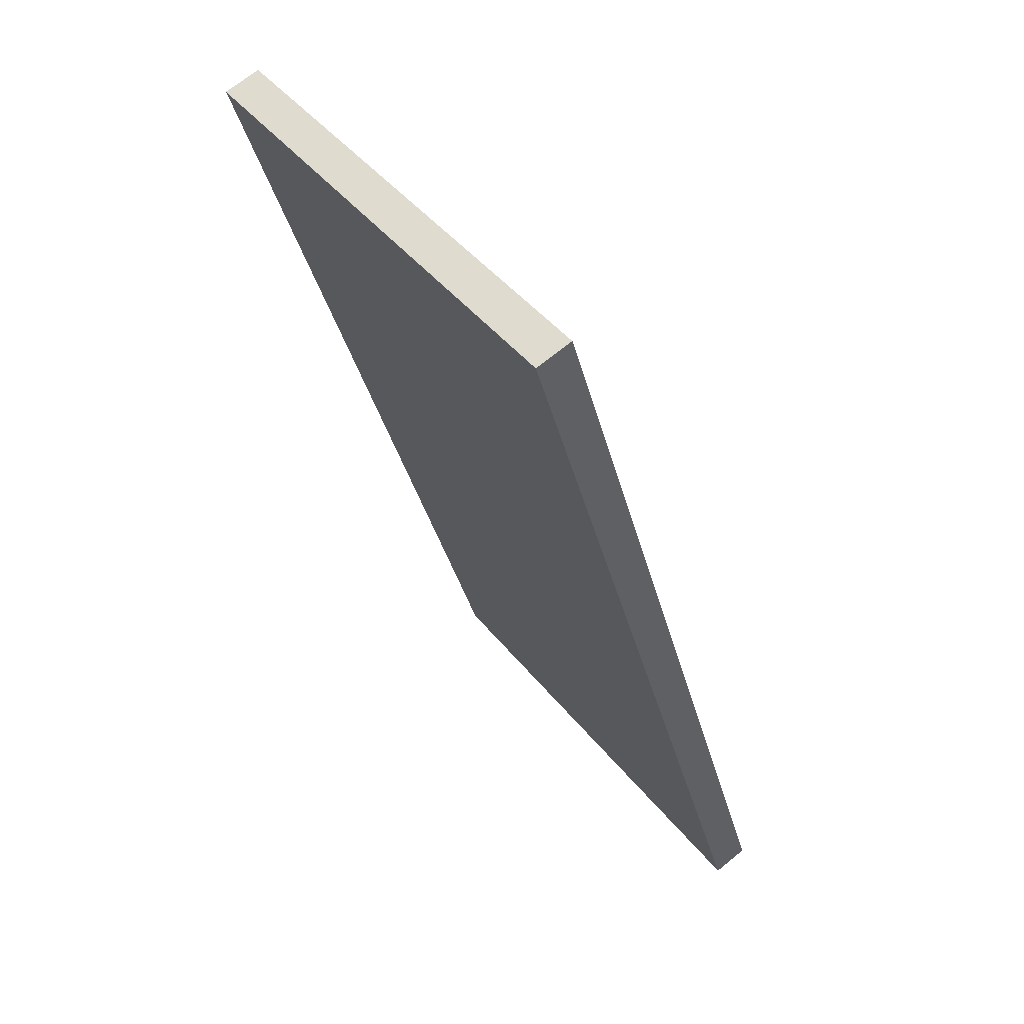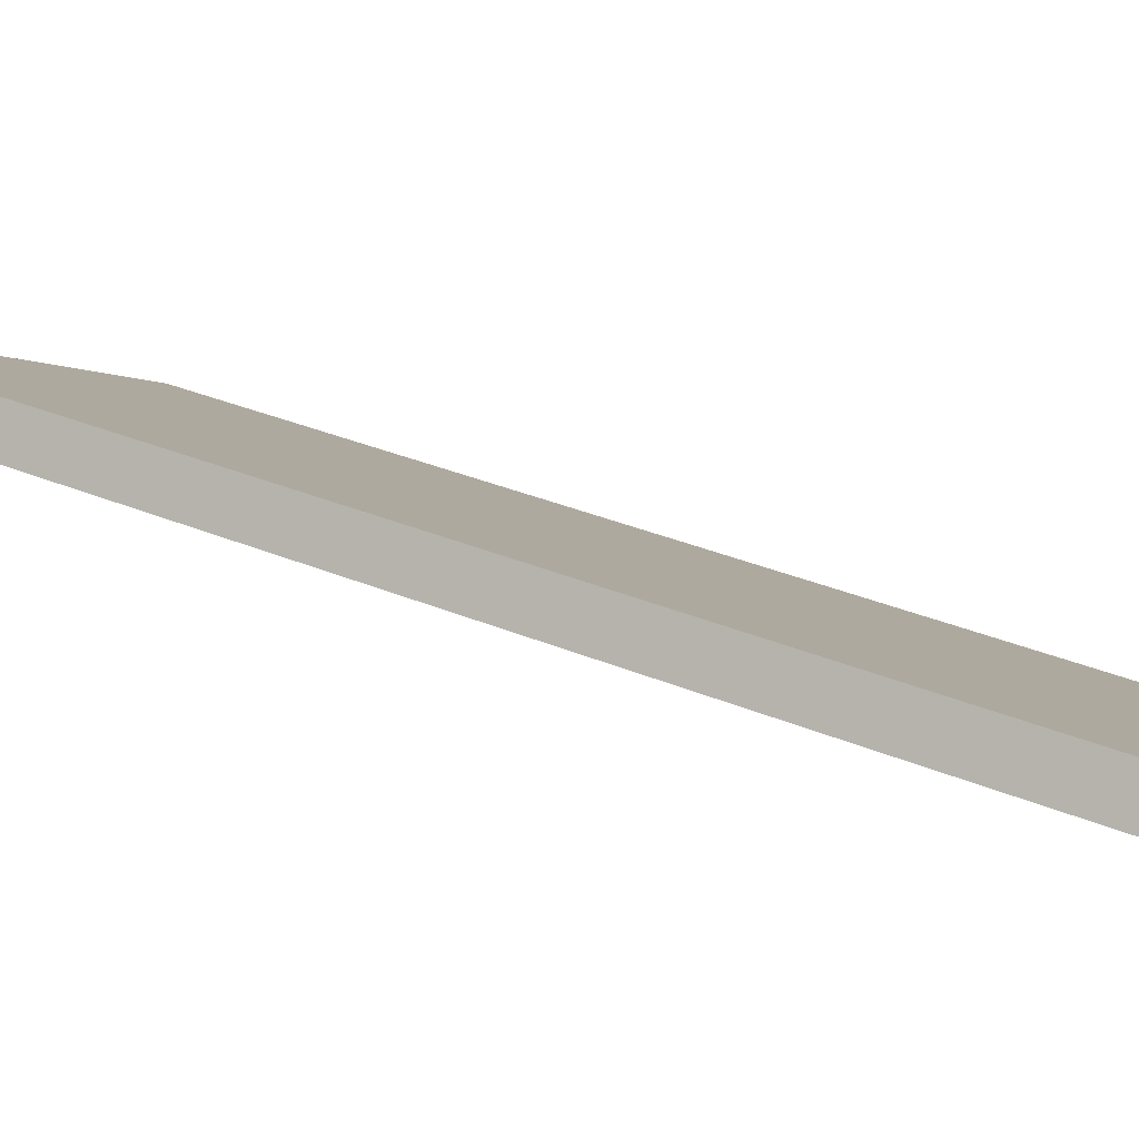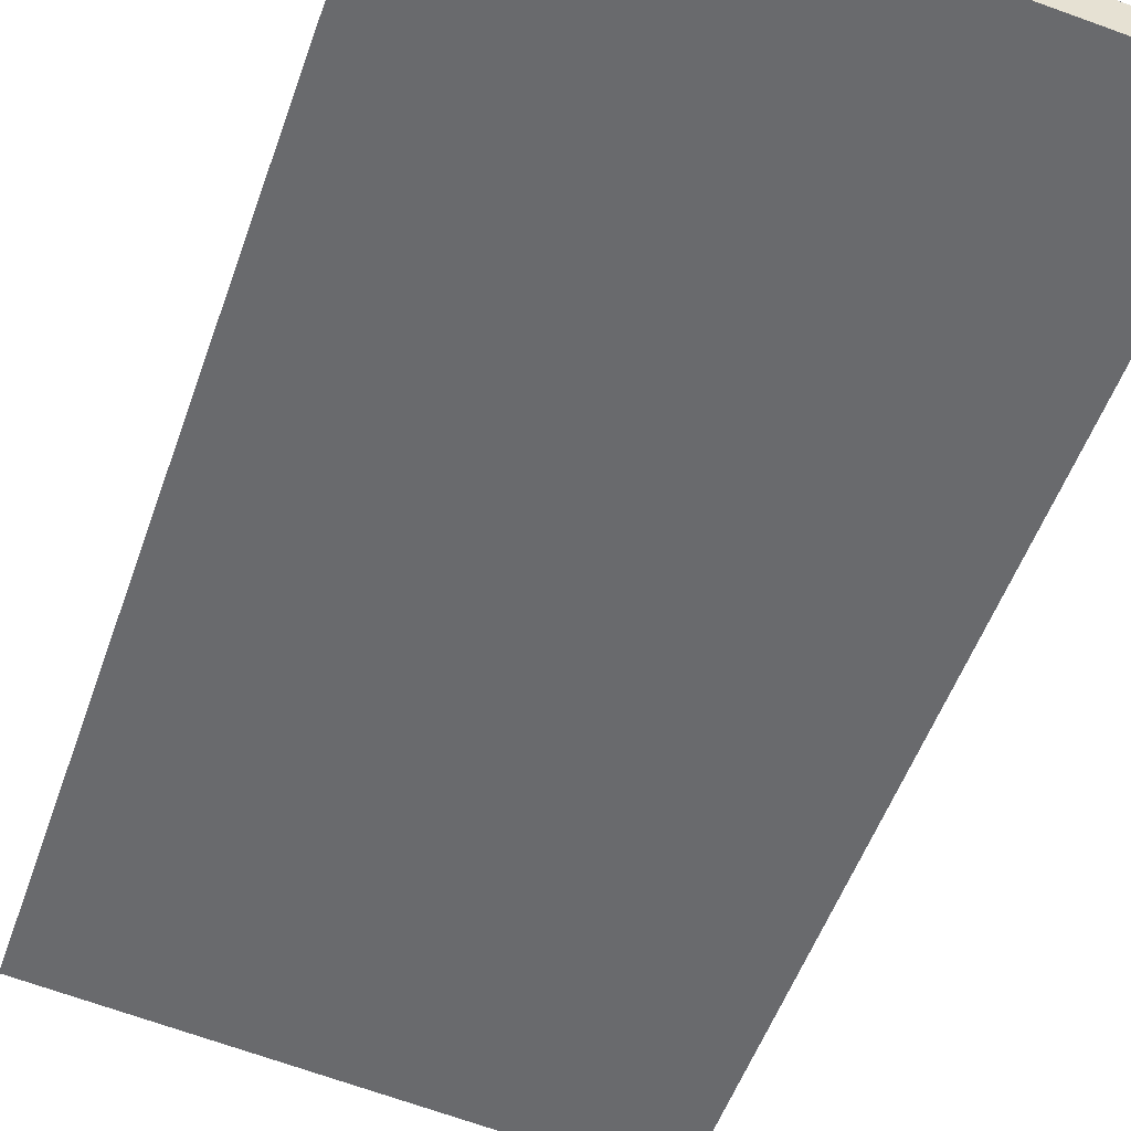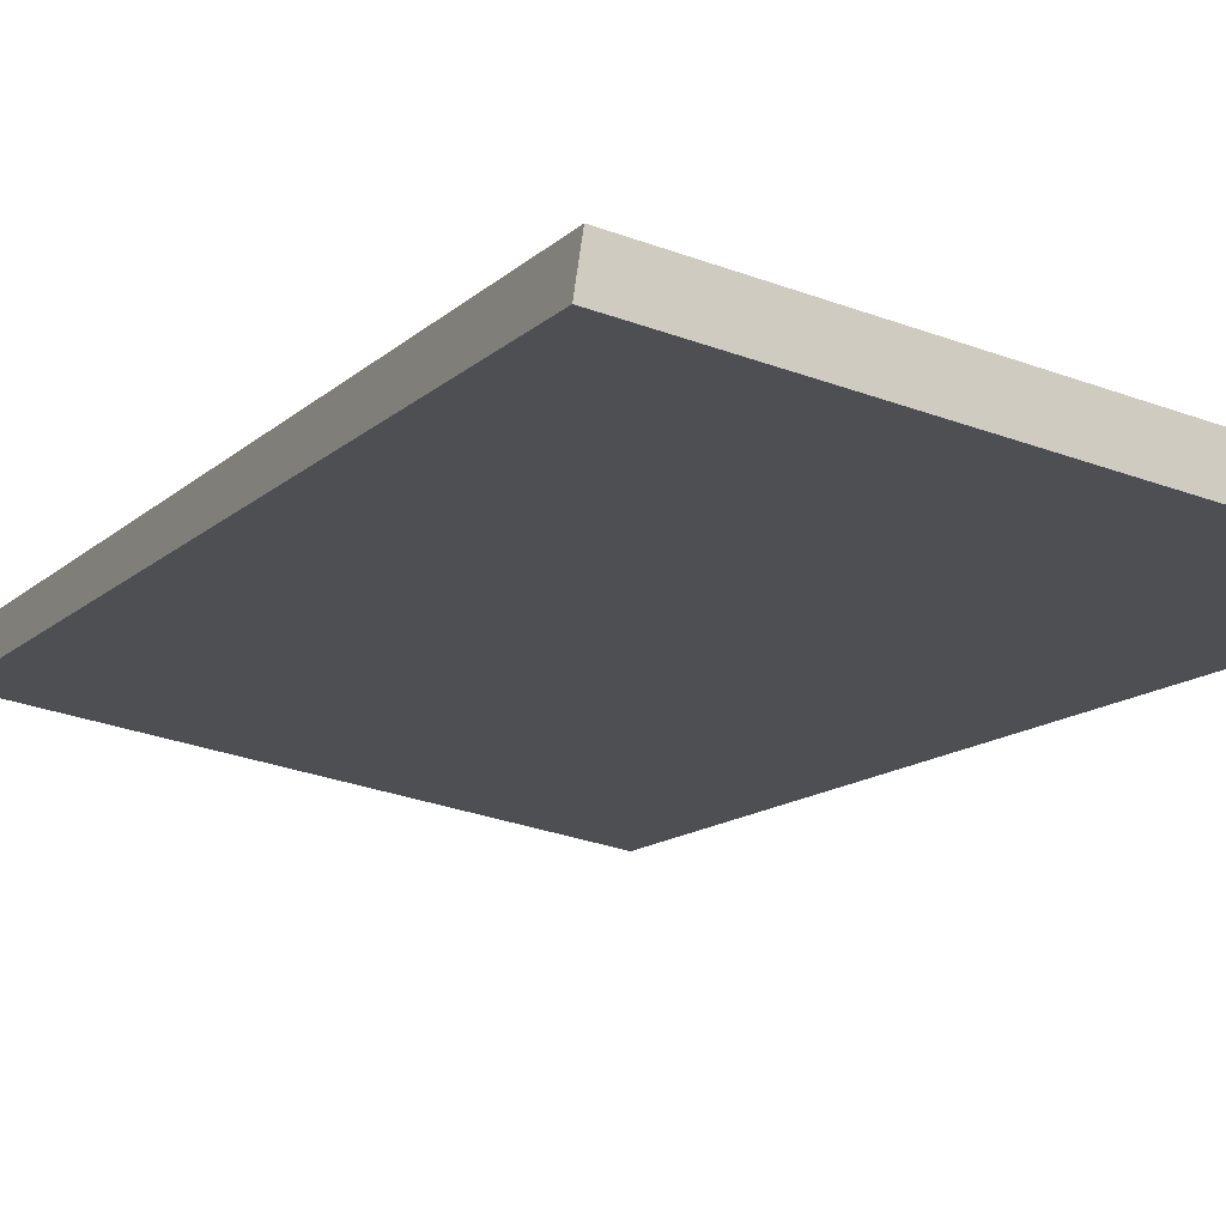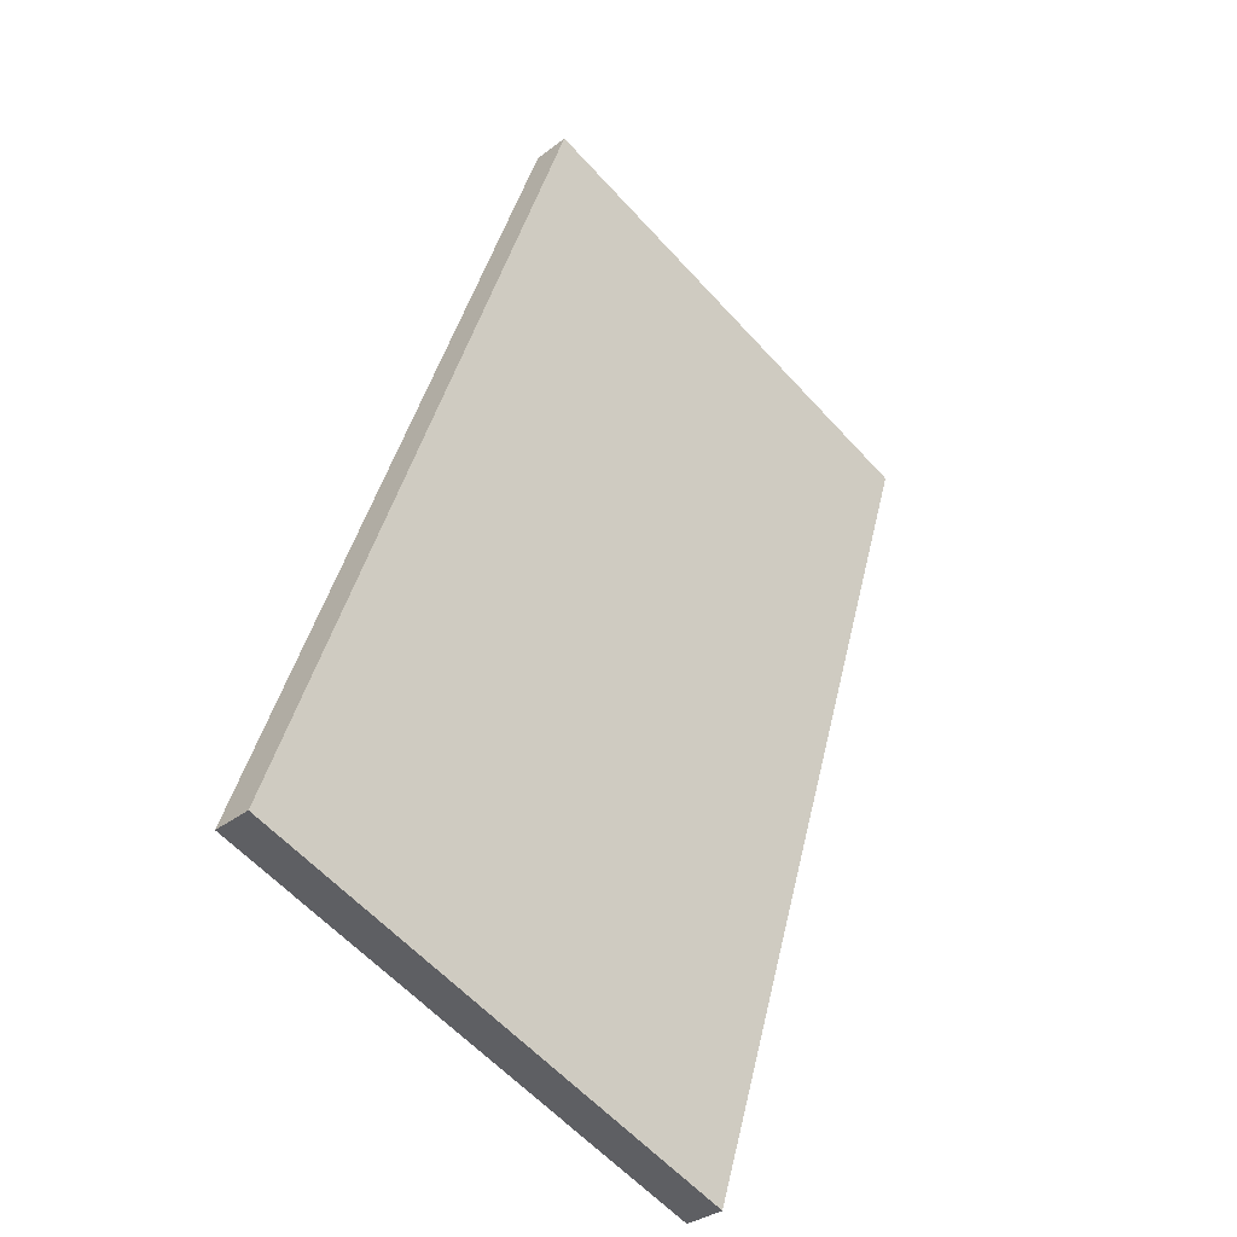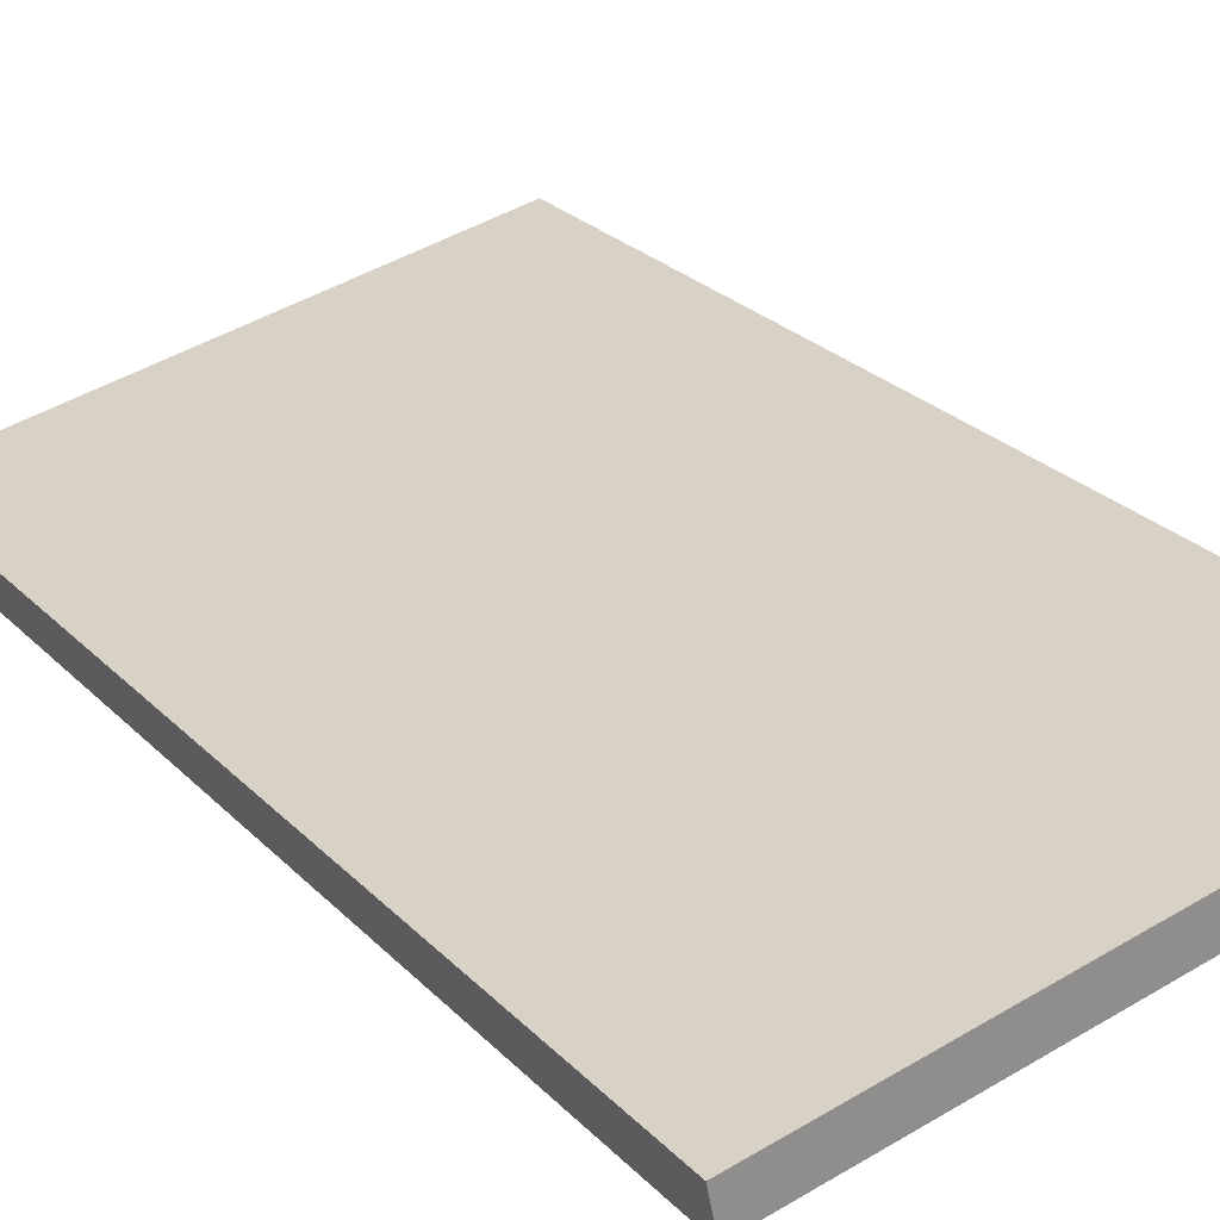
<metadata>
{"format":"obj","ext":"obj","renderer":"f3d","projection":"perspective","resolution":1024,"background":"white","views":[{"elev":44.0,"azim":-125.4,"up":"+Z"},{"elev":-2.4,"azim":114.8,"up":"+Y"},{"elev":-69.7,"azim":160.2,"up":"+Y"},{"elev":-31.4,"azim":152.5,"up":"+Y"},{"elev":-60.3,"azim":132.1,"up":"+Z"},{"elev":45.7,"azim":-34.3,"up":"+Y"}]}
</metadata>
<code>
o Cube.012_Cube.011
v 4.376 -1.711 -7.956
v 4.376 -2.342 -7.764
v 4.376 3.064 7.726
v 4.376 2.433 7.918
v -4.378 -1.711 -7.956
v -4.378 -2.342 -7.764
v -4.378 3.064 7.726
v -4.378 2.433 7.918
f 1 5 7 3
f 4 3 7 8
f 8 7 5 6
f 6 2 4 8
f 2 1 3 4
f 6 5 1 2

</code>
